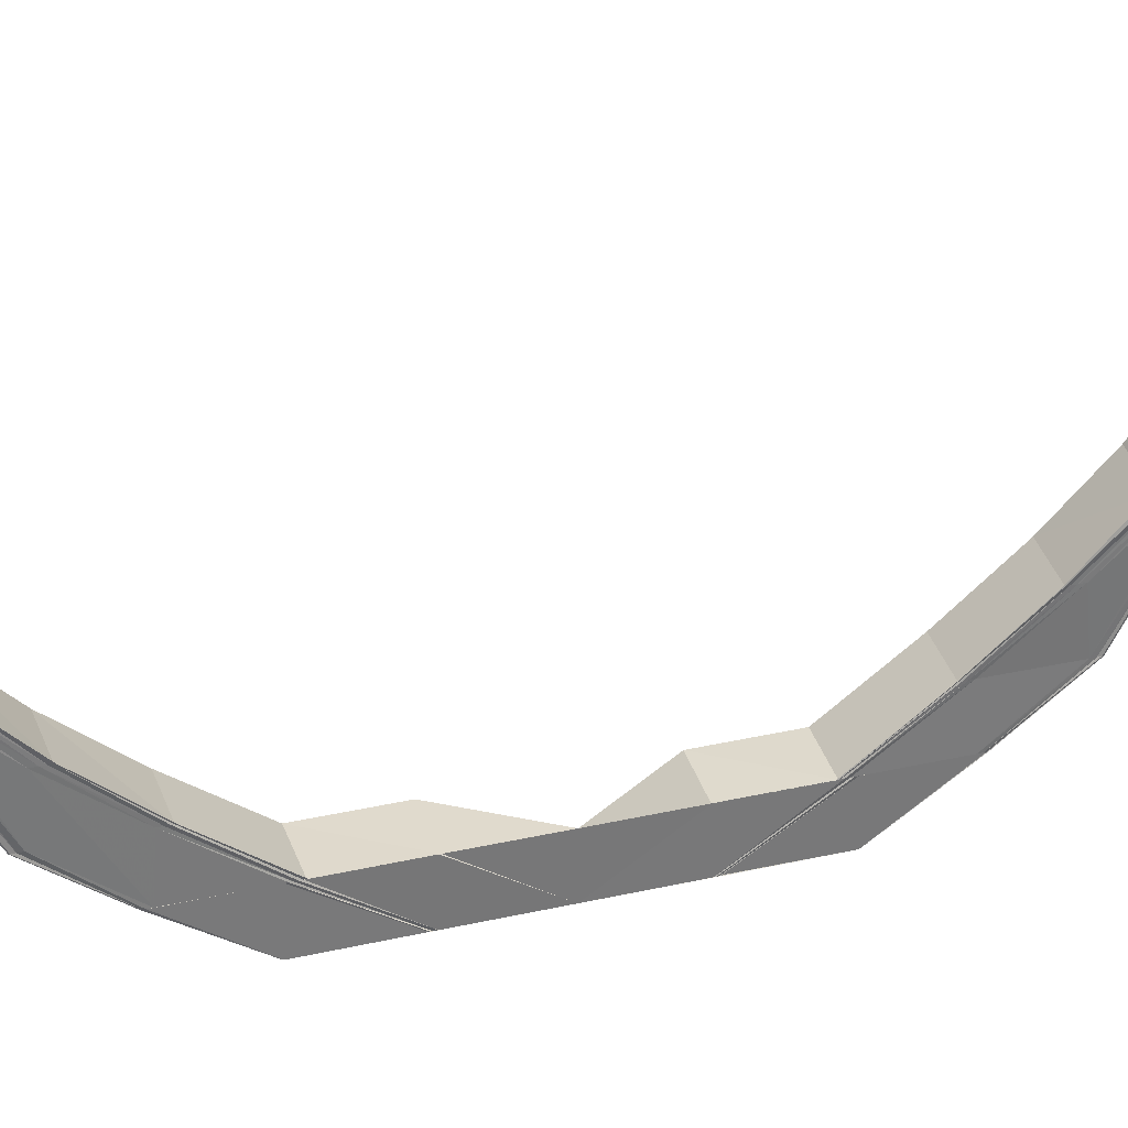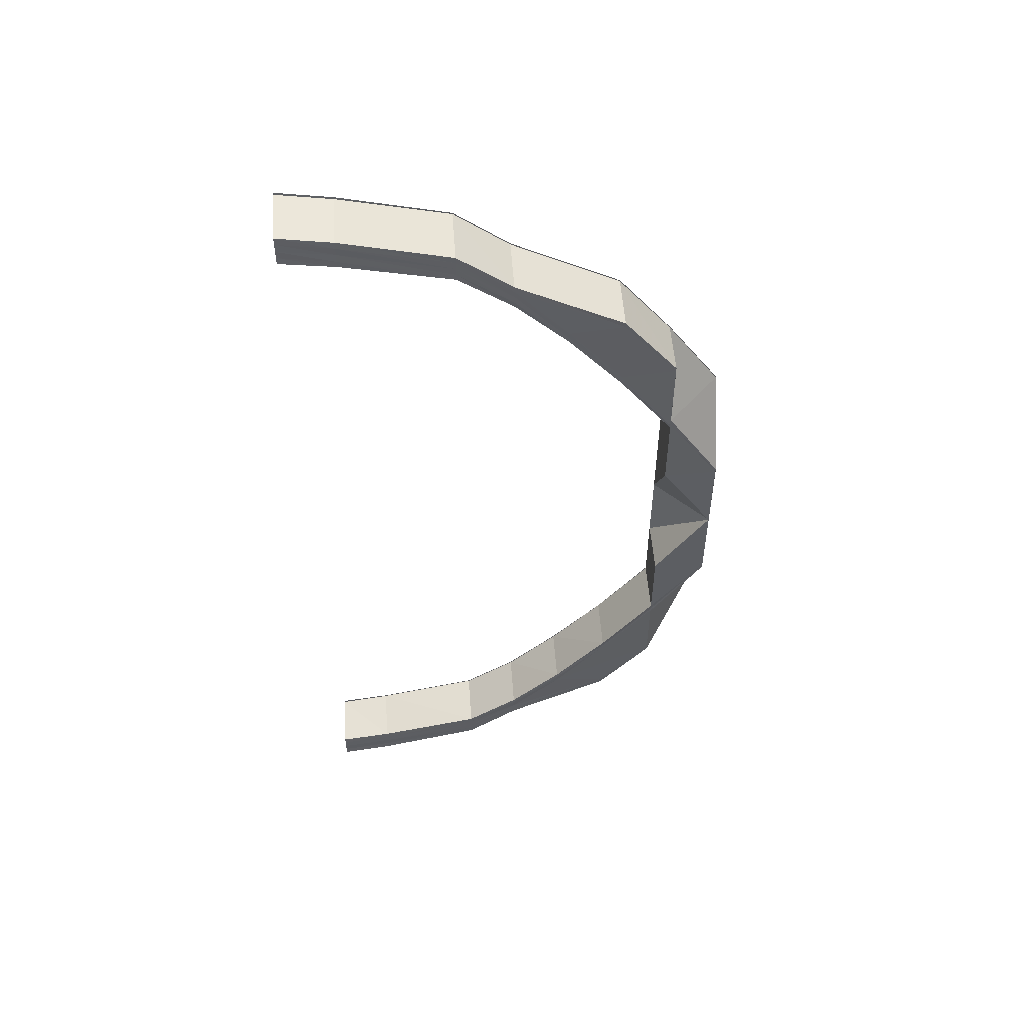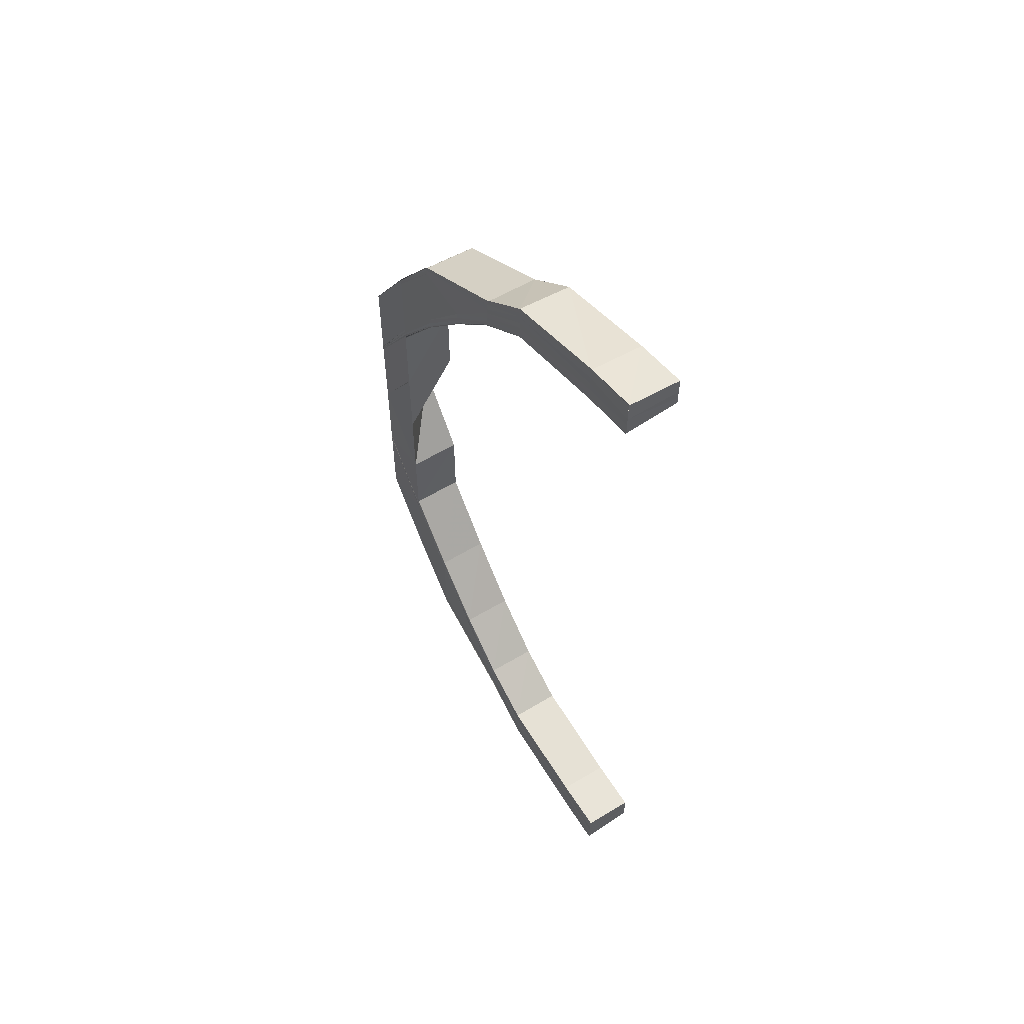
<metadata>
{"format":"obj","ext":"obj","renderer":"f3d","projection":"perspective","resolution":1024,"background":"white","views":[{"elev":33.0,"azim":72.9,"up":"+Y"},{"elev":51.6,"azim":-94.2,"up":"+Z"},{"elev":56.5,"azim":145.9,"up":"+Z"}]}
</metadata>
<code>
o 15607
v 2230 1862 10.71
v 2230 1862 10.71
v 2230 1862 10.71
v 2230 1862 10.71
v 2230 1862 10.71
v 2230 1862 10.71
v 2230 1862 10.71
v 2230 1862 10.7
v 2230 1862 10.71
v 2230 1862 10.69
v 2230 1862 10.7
v 2230 1862 10.68
v 2230 1862 10.69
v 2230 1862 10.67
v 2230 1862 10.68
v 2230 1862 10.71
v 2230 1862 10.71
v 2230 1862 10.7
v 2230 1862 10.7
v 2230 1862 10.71
v 2230 1862 10.71
v 2230 1862 10.7
v 2230 1862 10.7
v 2230 1862 10.69
v 2230 1862 10.69
v 2230 1862 10.7
v 2230 1862 10.7
v 2230 1862 10.69
v 2230 1862 10.69
v 2230 1862 10.68
v 2230 1862 10.68
v 2230 1862 10.69
v 2230 1862 10.69
v 2230 1862 10.68
v 2230 1862 10.68
v 2230 1862 10.67
v 2230 1862 10.67
v 2230 1862 10.68
v 2230 1862 10.68
v 2230 1862 10.67
v 2230 1862 10.67
v 2230 1862 10.66
v 2230 1862 10.66
v 2230 1862 10.67
v 2230 1862 10.67
v 2230 1862 10.66
v 2230 1862 10.66
v 2230 1862 10.67
v 2230 1862 10.64
v 2230 1862 10.64
v 2230 1862 10.66
v 2230 1862 10.64
v 2230 1862 10.66
v 2230 1862 10.64
v 2230 1862 10.66
v 2230 1862 10.64
v 2230 1862 10.66
v 2230 1862 10.64
v 2230 1862 10.64
v 2230 1862 10.63
v 2230 1862 10.63
v 2230 1862 10.64
v 2230 1862 10.63
v 2230 1862 10.61
v 2230 1862 10.61
v 2230 1862 10.63
v 2230 1862 10.6
v 2230 1862 10.61
v 2230 1862 10.6
v 2230 1862 10.58
v 2230 1862 10.58
v 2230 1862 10.57
v 2230 1862 10.57
v 2230 1862 10.56
v 2230 1862 10.56
v 2230 1862 10.55
v 2230 1862 10.55
v 2230 1862 10.55
v 2230 1862 10.55
v 2230 1862 10.55
v 2230 1862 10.55
v 2230 1862 10.55
v 2230 1862 10.55
v 2230 1862 10.55
v 2230 1862 10.55
v 2230 1862 10.55
v 2230 1862 10.55
v 2230 1862 10.55
v 2230 1862 10.55
v 2230 1862 10.55
v 2230 1862 10.55
v 2230 1862 10.55
v 2230 1862 10.55
v 2230 1862 10.56
v 2230 1862 10.56
v 2230 1862 10.55
v 2230 1862 10.56
v 2230 1862 10.56
v 2230 1862 10.56
v 2230 1862 10.57
v 2230 1862 10.57
v 2230 1862 10.56
v 2230 1862 10.57
v 2230 1862 10.57
v 2230 1862 10.57
v 2230 1862 10.58
v 2230 1862 10.58
v 2230 1862 10.57
v 2230 1862 10.58
v 2230 1862 10.58
v 2230 1862 10.58
v 2230 1862 10.6
v 2230 1862 10.6
v 2230 1862 10.58
v 2230 1862 10.6
v 2230 1862 10.6
v 2230 1862 10.6
v 2230 1862 10.6
v 2230 1862 10.61
v 2230 1862 10.61
v 2230 1862 10.63
v 2230 1862 10.61
v 2230 1862 10.6
v 2230 1862 10.58
v 2230 1862 10.61
v 2230 1862 10.59
v 2230 1862 10.61
v 2230 1862 10.58
v 2230 1862 10.57
v 2230 1862 10.59
v 2230 1862 10.61
v 2230 1862 10.59
v 2230 1862 10.61
v 2230 1862 10.58
v 2230 1862 10.58
v 2230 1862 10.57
v 2230 1862 10.56
v 2230 1862 10.57
v 2230 1862 10.56
v 2230 1862 10.55
v 2230 1862 10.57
v 2230 1862 10.58
v 2230 1862 10.56
v 2230 1862 10.57
v 2230 1862 10.58
v 2230 1862 10.55
v 2230 1862 10.55
v 2230 1862 10.56
v 2230 1862 10.56
v 2230 1862 10.57
v 2230 1862 10.55
v 2230 1862 10.55
v 2230 1862 10.55
v 2230 1862 10.56
v 2230 1862 10.55
v 2230 1862 10.55
v 2230 1862 10.55
v 2230 1862 10.55
v 2230 1862 10.55
v 2230 1862 10.55
v 2230 1862 10.55
v 2230 1862 10.55
v 2230 1862 10.55
v 2230 1862 10.55
v 2230 1862 10.54
v 2230 1862 10.54
v 2230 1862 10.54
v 2230 1862 10.54
v 2230 1862 10.54
v 2230 1862 10.54
v 2230 1862 10.54
v 2230 1862 10.54
v 2230 1862 10.54
v 2230 1862 10.54
v 2230 1862 10.54
v 2230 1862 10.54
v 2230 1862 10.54
v 2230 1862 10.55
v 2230 1862 10.55
v 2230 1862 10.56
v 2230 1862 10.56
v 2230 1862 10.57
v 2230 1862 10.57
v 2230 1862 10.58
v 2230 1862 10.58
v 2230 1862 10.54
v 2230 1862 10.54
v 2230 1862 10.54
v 2230 1862 10.54
v 2230 1862 10.54
v 2230 1862 10.55
v 2230 1862 10.54
v 2230 1862 10.54
v 2230 1862 10.55
v 2230 1862 10.55
v 2230 1862 10.56
v 2230 1862 10.55
v 2230 1862 10.55
v 2230 1862 10.56
v 2230 1862 10.56
v 2230 1862 10.57
v 2230 1862 10.56
v 2230 1862 10.56
v 2230 1862 10.57
v 2230 1862 10.57
v 2230 1862 10.58
v 2230 1862 10.57
v 2230 1862 10.57
v 2230 1862 10.58
v 2230 1862 10.58
v 2230 1862 10.59
v 2230 1862 10.58
v 2230 1862 10.58
v 2230 1862 10.58
v 2230 1862 10.59
v 2230 1862 10.59
v 2230 1862 10.59
v 2230 1862 10.61
v 2230 1862 10.61
v 2230 1862 10.59
v 2230 1862 10.59
v 2230 1862 10.61
v 2230 1862 10.61
v 2230 1862 10.59
v 2230 1862 10.61
v 2230 1862 10.59
v 2230 1862 10.61
v 2230 1862 10.6
v 2230 1862 10.61
v 2230 1862 10.63
v 2230 1862 10.63
v 2230 1862 10.64
v 2230 1862 10.64
v 2230 1862 10.66
v 2230 1862 10.66
v 2230 1862 10.64
v 2230 1862 10.66
v 2230 1862 10.64
v 2230 1862 10.67
v 2230 1862 10.67
v 2230 1862 10.66
v 2230 1862 10.67
v 2230 1862 10.66
v 2230 1862 10.64
v 2230 1862 10.67
v 2230 1862 10.67
v 2230 1862 10.66
v 2230 1862 10.64
v 2230 1862 10.67
v 2230 1862 10.68
v 2230 1862 10.68
v 2230 1862 10.68
v 2230 1862 10.65
v 2230 1862 10.64
v 2230 1862 10.64
v 2230 1862 10.65
v 2230 1862 10.65
v 2230 1862 10.65
v 2230 1862 10.67
v 2230 1862 10.67
v 2230 1862 10.68
v 2230 1862 10.68
v 2230 1862 10.69
v 2230 1862 10.69
v 2230 1862 10.7
v 2230 1862 10.7
v 2230 1862 10.7
v 2230 1862 10.7
v 2230 1862 10.7
v 2230 1862 10.67
v 2230 1862 10.65
v 2230 1862 10.67
v 2230 1862 10.65
v 2230 1862 10.65
v 2230 1862 10.67
v 2230 1862 10.67
v 2230 1862 10.68
v 2230 1862 10.67
v 2230 1862 10.67
v 2230 1862 10.68
v 2230 1862 10.68
v 2230 1862 10.68
v 2230 1862 10.69
v 2230 1862 10.68
v 2230 1862 10.68
v 2230 1862 10.69
v 2230 1862 10.69
v 2230 1862 10.69
v 2230 1862 10.7
v 2230 1862 10.69
v 2230 1862 10.69
v 2230 1862 10.7
v 2230 1862 10.7
v 2230 1862 10.69
v 2230 1862 10.7
v 2230 1862 10.7
v 2230 1862 10.7
v 2230 1862 10.7
v 2230 1862 10.7
v 2230 1862 10.7
v 2230 1862 10.69
v 2230 1862 10.7
v 2230 1862 10.7
v 2230 1862 10.7
v 2230 1862 10.7
v 2230 1862 10.7
v 2230 1862 10.7
v 2230 1862 10.7
v 2230 1862 10.7
v 2230 1862 10.7
v 2230 1862 10.7
v 2230 1862 10.7
v 2230 1862 10.7
v 2230 1862 10.7
v 2230 1862 10.71
v 2230 1862 10.69
v 2230 1862 10.7
v 2230 1862 10.71
v 2230 1862 10.69
v 2230 1862 10.7
v 2230 1862 10.68
v 2230 1862 10.67
v 2230 1862 10.67
v 2230 1862 10.68
v 2230 1862 10.67
v 2230 1862 10.68
v 2230 1862 10.68
v 2230 1862 10.68
v 2230 1862 10.69
v 2230 1862 10.69
v 2230 1862 10.68
v 2230 1862 10.69
v 2230 1862 10.69
v 2230 1862 10.7
v 2230 1862 10.7
v 2230 1862 10.69
v 2230 1862 10.7
v 2230 1862 10.7
v 2230 1862 10.71
v 2230 1862 10.71
v 2230 1862 10.7
v 2230 1862 10.71
v 2230 1862 10.71
v 2230 1862 10.71
v 2230 1862 10.71
v 2230 1862 10.71
v 2230 1862 10.71
v 2230 1862 10.71
v 2230 1862 10.71
v 2230 1862 10.71
v 2230 1862 10.71
v 2230 1862 10.71
v 2230 1862 10.71
v 2230 1862 10.71
v 2230 1862 10.7
v 2230 1862 10.7
v 2230 1862 10.7
v 2230 1862 10.7
v 2230 1862 10.7
v 2230 1862 10.7
v 2230 1862 10.7
v 2230 1862 10.7
v 2230 1862 10.7
v 2230 1862 10.7
v 2230 1862 10.7
v 2230 1862 10.7
v 2230 1862 10.7
v 2230 1862 10.7
v 2230 1862 10.7
v 2230 1862 10.69
v 2230 1862 10.7
v 2230 1862 10.7
v 2230 1862 10.7
v 2230 1862 10.69
v 2230 1862 10.7
v 2230 1862 10.68
v 2230 1862 10.69
v 2230 1862 10.69
v 2230 1862 10.69
v 2230 1862 10.68
v 2230 1862 10.69
v 2230 1862 10.67
v 2230 1862 10.68
v 2230 1862 10.68
v 2230 1862 10.68
v 2230 1862 10.67
v 2230 1862 10.68
v 2230 1862 10.65
v 2230 1862 10.67
v 2230 1862 10.67
v 2230 1862 10.67
v 2230 1862 10.65
v 2230 1862 10.67
v 2230 1862 10.67
v 2230 1862 10.68
v 2230 1862 10.67
v 2230 1862 10.65
v 2230 1862 10.68
v 2230 1862 10.67
v 2230 1862 10.67
v 2230 1862 10.67
v 2230 1862 10.68
v 2230 1862 10.68
v 2230 1862 10.68
v 2230 1862 10.69
v 2230 1862 10.69
v 2230 1862 10.7
v 2230 1862 10.69
v 2230 1862 10.7
v 2230 1862 10.71
v 2230 1862 10.71
v 2230 1862 10.71
v 2230 1862 10.69
v 2230 1862 10.7
v 2230 1862 10.71
v 2230 1862 10.71
v 2230 1862 10.69
v 2230 1862 10.7
v 2230 1862 10.71
v 2230 1862 10.71
v 2230 1862 10.7
v 2230 1862 10.7
v 2230 1862 10.7
v 2230 1862 10.71
v 2230 1862 10.7
v 2230 1862 10.7
v 2230 1862 10.7
v 2230 1862 10.7
v 2230 1862 10.58
v 2230 1862 10.58
v 2230 1862 10.58
v 2230 1862 10.6
v 2230 1862 10.57
v 2230 1862 10.58
v 2230 1862 10.57
v 2230 1862 10.57
v 2230 1862 10.57
v 2230 1862 10.58
v 2230 1862 10.57
v 2230 1862 10.58
v 2230 1862 10.58
v 2230 1862 10.57
v 2230 1862 10.58
v 2230 1862 10.56
v 2230 1862 10.57
v 2230 1862 10.57
v 2230 1862 10.56
v 2230 1862 10.57
v 2230 1862 10.56
v 2230 1862 10.55
v 2230 1862 10.56
v 2230 1862 10.56
v 2230 1862 10.55
v 2230 1862 10.56
v 2230 1862 10.56
v 2230 1862 10.55
v 2230 1862 10.54
v 2230 1862 10.55
v 2230 1862 10.55
v 2230 1862 10.54
v 2230 1862 10.55
v 2230 1862 10.54
v 2230 1862 10.55
v 2230 1862 10.54
v 2230 1862 10.54
v 2230 1862 10.55
v 2230 1862 10.54
v 2230 1862 10.56
v 2230 1862 10.55
v 2230 1862 10.55
v 2230 1862 10.56
v 2230 1862 10.57
v 2230 1862 10.58
v 2230 1862 10.6
v 2230 1862 10.58
v 2230 1862 10.58
v 2230 1862 10.6
v 2230 1862 10.6
v 2230 1862 10.57
v 2230 1862 10.57
v 2230 1862 10.57
v 2230 1862 10.58
v 2230 1862 10.58
v 2230 1862 10.56
v 2230 1862 10.56
v 2230 1862 10.57
v 2230 1862 10.57
v 2230 1862 10.56
v 2230 1862 10.56
v 2230 1862 10.55
v 2230 1862 10.55
v 2230 1862 10.56
v 2230 1862 10.56
v 2230 1862 10.55
v 2230 1862 10.55
v 2230 1862 10.55
v 2230 1862 10.55
v 2230 1862 10.55
v 2230 1862 10.55
v 2230 1862 10.55
v 2230 1862 10.55
v 2230 1862 10.55
v 2230 1862 10.55
v 2230 1862 10.55
v 2230 1862 10.55
v 2230 1862 10.55
v 2230 1862 10.55
v 2230 1862 10.55
v 2230 1862 10.55
v 2230 1862 10.55
f 1 2 3
f 2 4 5
f 6 7 3
f 7 8 9
f 8 10 11
f 10 12 13
f 12 14 15
f 16 17 5
f 18 19 17
f 20 18 21
f 22 23 17
f 24 25 23
f 26 24 27
f 28 29 23
f 30 31 29
f 32 30 33
f 34 35 29
f 36 37 35
f 38 36 39
f 40 41 35
f 42 43 41
f 44 42 45
f 46 47 41
f 40 46 48
f 49 50 47
f 46 49 51
f 52 49 46
f 53 52 46
f 54 52 53
f 55 54 53
f 56 54 55
f 57 56 55
f 58 56 57
f 59 60 58
f 58 61 56
f 49 61 62
f 63 61 58
f 63 64 61
f 64 65 66
f 64 67 68
f 67 69 65
f 70 71 69
f 72 73 71
f 74 75 73
f 76 77 75
f 78 79 77
f 80 81 79
f 82 80 83
f 80 84 85
f 86 80 87
f 88 86 89
f 86 90 91
f 92 86 93
f 94 92 95
f 92 96 97
f 98 92 99
f 100 98 101
f 98 102 103
f 104 98 105
f 106 104 107
f 104 108 109
f 110 104 111
f 112 110 113
f 110 114 115
f 116 110 117
f 117 118 119
f 120 119 121
f 122 123 119
f 123 124 118
f 119 118 125
f 118 126 125
f 125 126 127
f 118 128 126
f 111 128 118
f 124 129 128
f 126 130 127
f 127 130 131
f 130 132 133
f 126 134 130
f 128 134 126
f 134 135 130
f 128 136 134
f 105 136 128
f 129 137 136
f 136 138 134
f 134 138 135
f 136 139 138
f 99 139 136
f 137 140 139
f 138 141 135
f 135 141 142
f 139 143 138
f 138 143 141
f 141 144 145
f 139 146 143
f 93 146 139
f 140 147 146
f 143 148 141
f 148 149 144
f 141 148 150
f 143 151 148
f 146 151 143
f 151 152 148
f 152 153 149
f 148 152 154
f 146 155 151
f 87 155 146
f 147 156 155
f 155 157 151
f 151 157 152
f 155 158 157
f 156 159 155
f 159 160 157
f 156 159 161
f 159 160 161
f 80 156 161
f 157 162 152
f 157 163 162
f 152 162 164
f 160 165 162
f 160 165 161
f 162 166 167
f 162 168 153
f 165 169 168
f 165 170 161
f 170 171 161
f 172 171 173
f 171 174 175
f 176 170 177
f 178 176 179
f 180 178 181
f 182 180 183
f 184 182 185
f 170 186 187
f 188 186 187
f 189 188 190
f 167 187 191
f 192 193 191
f 194 192 195
f 164 191 196
f 197 198 196
f 199 197 200
f 154 196 201
f 202 203 201
f 204 202 205
f 150 201 206
f 207 208 206
f 209 207 210
f 142 206 211
f 212 213 211
f 214 212 215
f 216 142 217
f 216 217 218
f 219 220 218
f 217 185 221
f 217 221 222
f 222 221 223
f 221 224 223
f 223 224 225
f 224 226 225
f 225 226 227
f 226 228 227
f 227 228 229
f 227 229 230
f 230 229 63
f 131 218 230
f 61 131 230
f 61 230 62
f 230 231 232
f 62 233 234
f 234 233 235
f 233 236 235
f 237 238 234
f 239 237 240
f 237 241 242
f 235 236 243
f 236 244 243
f 235 243 245
f 246 235 245
f 243 244 247
f 244 248 247
f 245 243 249
f 243 247 249
f 246 245 250
f 245 249 251
f 250 245 251
f 252 246 250
f 247 248 253
f 248 254 253
f 248 230 254
f 254 230 255
f 255 58 256
f 257 255 256
f 257 258 259
f 260 259 261
f 262 261 263
f 264 263 265
f 266 265 267
f 268 267 269
f 270 253 260
f 247 253 270
f 249 247 270
f 253 271 272
f 273 274 272
f 275 273 276
f 270 272 277
f 278 279 277
f 280 278 281
f 249 270 282
f 282 270 262
f 251 249 282
f 282 277 283
f 284 285 283
f 286 284 287
f 251 282 288
f 288 282 264
f 288 283 289
f 290 291 289
f 292 290 293
f 294 251 288
f 250 251 294
f 294 288 295
f 295 288 266
f 295 289 296
f 297 298 296
f 299 297 300
f 301 250 294
f 302 294 295
f 301 294 302
f 252 250 301
f 302 295 303
f 303 295 268
f 303 296 304
f 305 306 304
f 307 305 308
f 309 303 310
f 311 303 309
f 311 302 303
f 312 311 309
f 313 302 311
f 314 311 312
f 314 313 311
f 313 301 302
f 315 314 312
f 316 301 313
f 316 252 301
f 317 313 314
f 317 316 313
f 318 317 314
f 318 314 315
f 319 316 317
f 320 317 318
f 320 319 317
f 13 319 320
f 319 321 316
f 321 252 316
f 15 321 319
f 321 322 252
f 322 246 252
f 48 322 321
f 51 234 322
f 323 237 322
f 324 323 321
f 323 325 326
f 327 323 328
f 329 324 330
f 324 331 332
f 333 324 319
f 334 333 335
f 333 336 337
f 338 333 320
f 339 338 340
f 338 341 342
f 11 320 343
f 344 338 343
f 343 320 318
f 345 344 346
f 344 347 348
f 343 318 349
f 350 343 349
f 9 343 350
f 351 344 350
f 349 318 315
f 352 351 315
f 353 352 315
f 354 353 315
f 355 354 315
f 356 355 315
f 357 356 315
f 358 359 360
f 358 359 361
f 359 362 363
f 359 364 365
f 366 364 367
f 364 368 369
f 364 370 371
f 372 370 373
f 370 374 375
f 370 376 377
f 378 376 379
f 376 380 381
f 376 382 383
f 384 382 385
f 382 386 387
f 382 388 389
f 390 388 391
f 388 392 393
f 389 394 395
f 396 397 394
f 398 396 395
f 256 57 394
f 394 57 399
f 57 55 399
f 399 55 400
f 400 401 402
f 394 399 403
f 395 394 403
f 399 400 404
f 403 399 404
f 404 400 34
f 404 402 405
f 403 404 406
f 406 404 28
f 406 405 407
f 408 403 406
f 395 403 408
f 408 406 409
f 409 406 22
f 409 407 410
f 411 410 412
f 411 409 16
f 413 395 408
f 383 395 413
f 414 408 409
f 414 409 411
f 413 408 414
f 415 411 416
f 417 398 413
f 418 414 411
f 418 411 419
f 420 418 415
f 421 413 414
f 421 414 418
f 377 413 421
f 422 417 421
f 423 421 418
f 371 421 423
f 423 418 424
f 425 422 423
f 426 423 420
f 427 425 426
f 365 423 428
f 429 430 226
f 226 430 228
f 430 431 228
f 228 431 432
f 429 433 430
f 431 434 432
f 432 434 67
f 430 435 431
f 433 435 430
f 431 436 434
f 435 436 431
f 437 433 429
f 438 437 429
f 183 437 438
f 214 439 438
f 440 439 441
f 439 442 443
f 439 444 437
f 445 444 446
f 444 447 448
f 437 449 433
f 181 449 437
f 444 450 449
f 451 450 452
f 450 453 454
f 449 455 433
f 433 455 435
f 449 456 455
f 179 456 449
f 450 457 456
f 458 457 459
f 457 460 461
f 457 171 462
f 177 462 456
f 456 462 463
f 456 463 455
f 464 465 462
f 462 465 466
f 462 466 463
f 465 467 466
f 455 463 468
f 455 468 435
f 435 468 436
f 463 469 468
f 463 466 469
f 466 467 470
f 466 470 469
f 467 161 470
f 468 471 436
f 468 469 471
f 436 471 472
f 436 472 434
f 434 472 70
f 434 473 474
f 475 476 474
f 477 475 478
f 472 479 473
f 480 481 473
f 482 480 483
f 484 485 479
f 486 484 487
f 472 488 72
f 488 489 479
f 471 488 472
f 490 491 489
f 492 490 493
f 471 494 488
f 469 494 471
f 469 470 494
f 494 495 488
f 488 495 74
f 495 496 489
f 497 498 496
f 499 497 500
f 470 501 494
f 494 501 495
f 470 161 501
f 161 502 501
f 501 503 495
f 501 502 503
f 495 503 76
f 502 504 503
f 503 504 78
f 503 505 496
f 504 506 505
f 507 508 505
f 509 507 510

</code>
